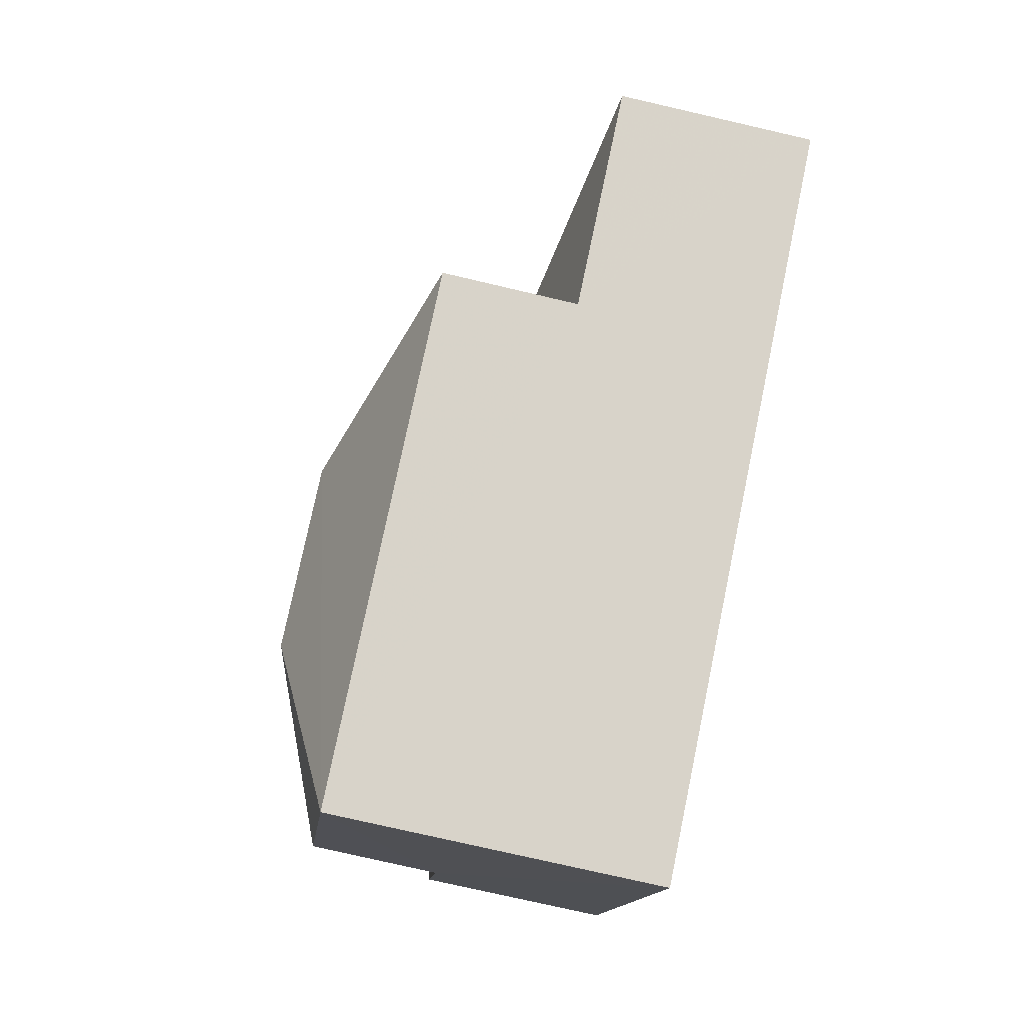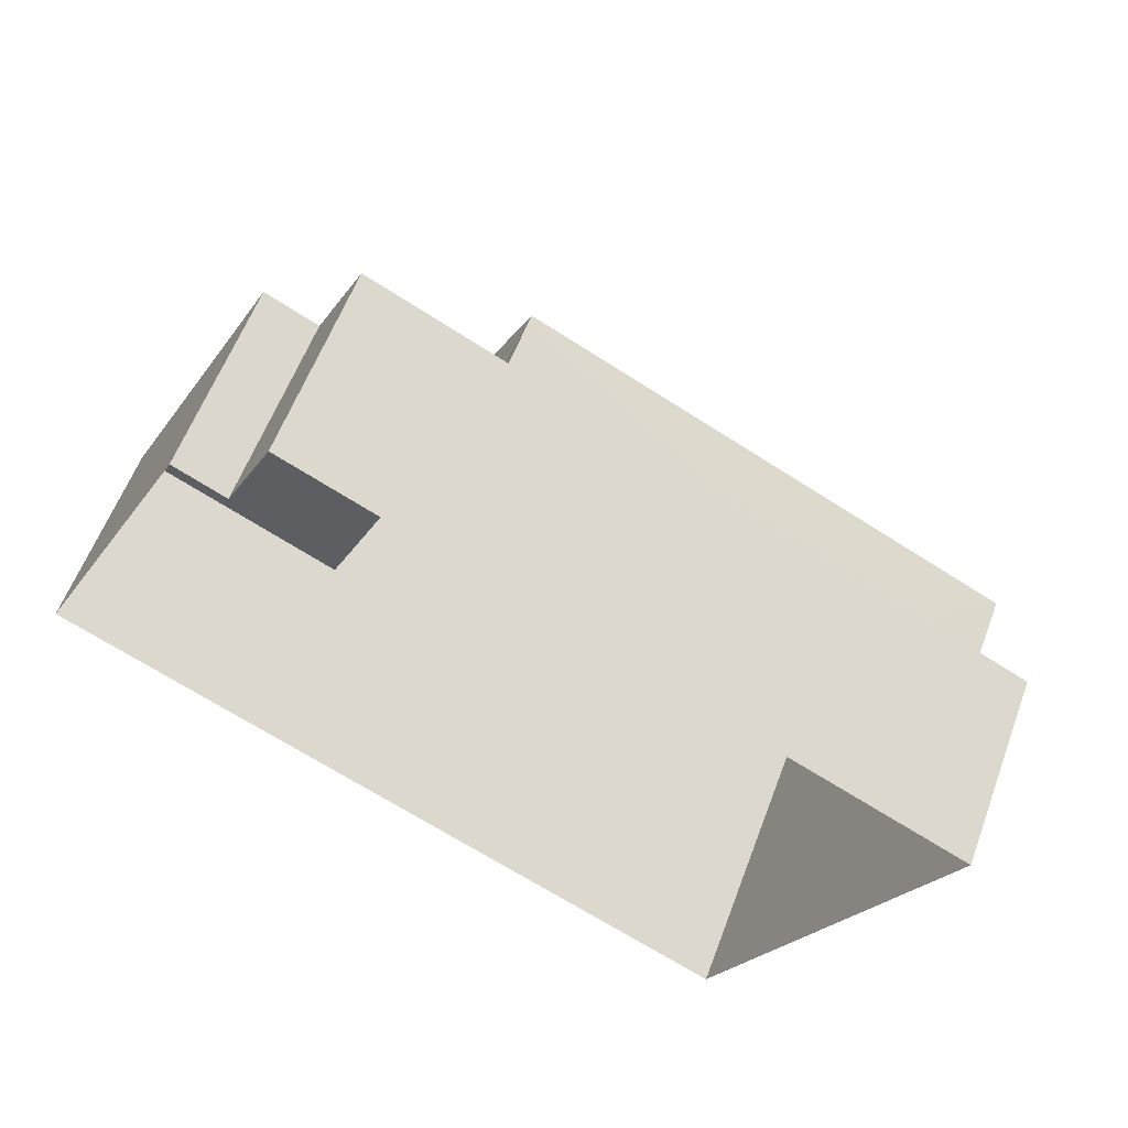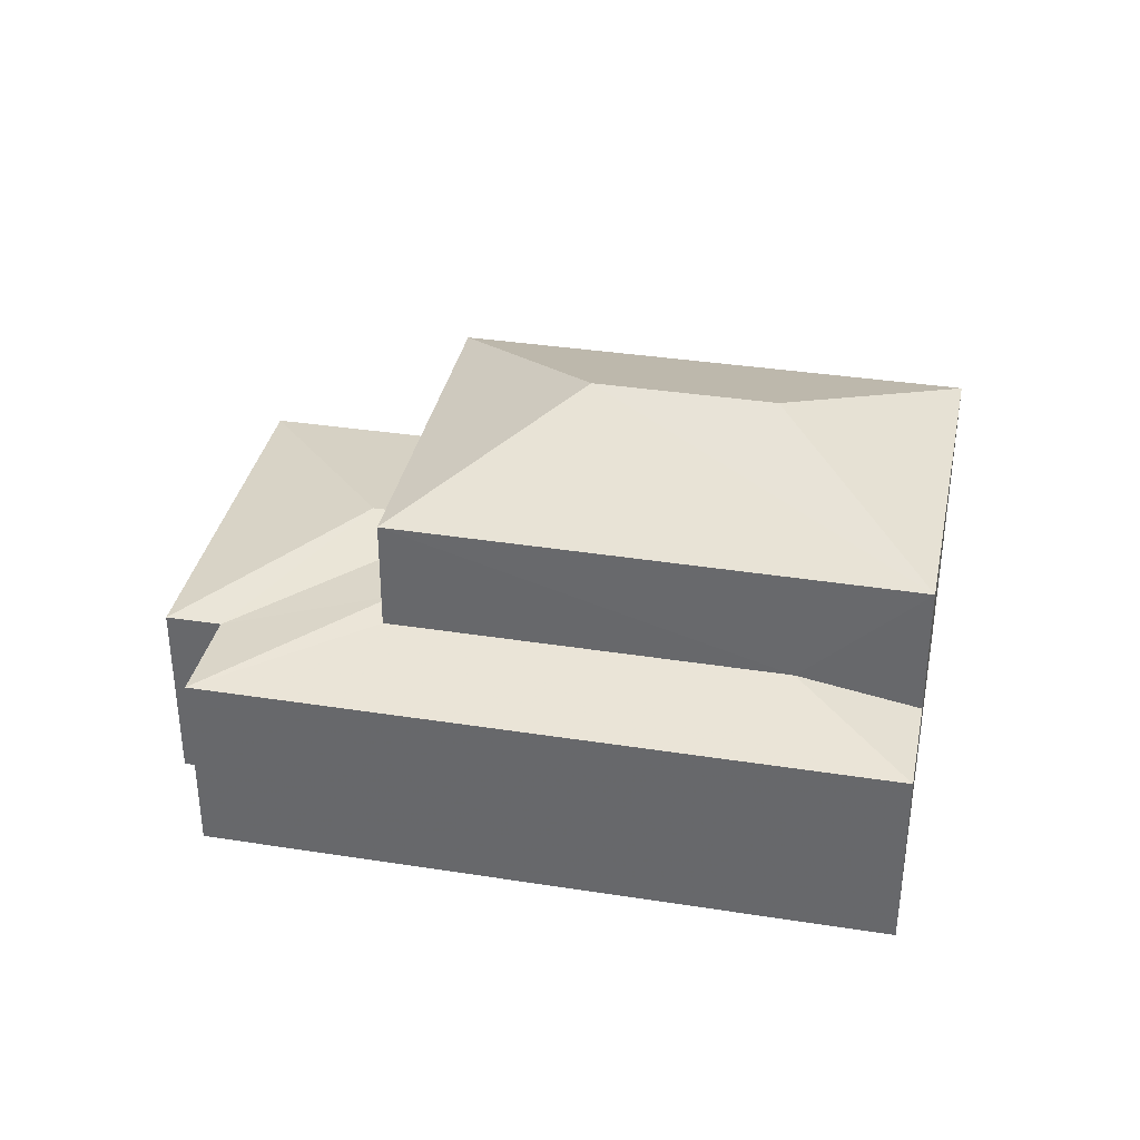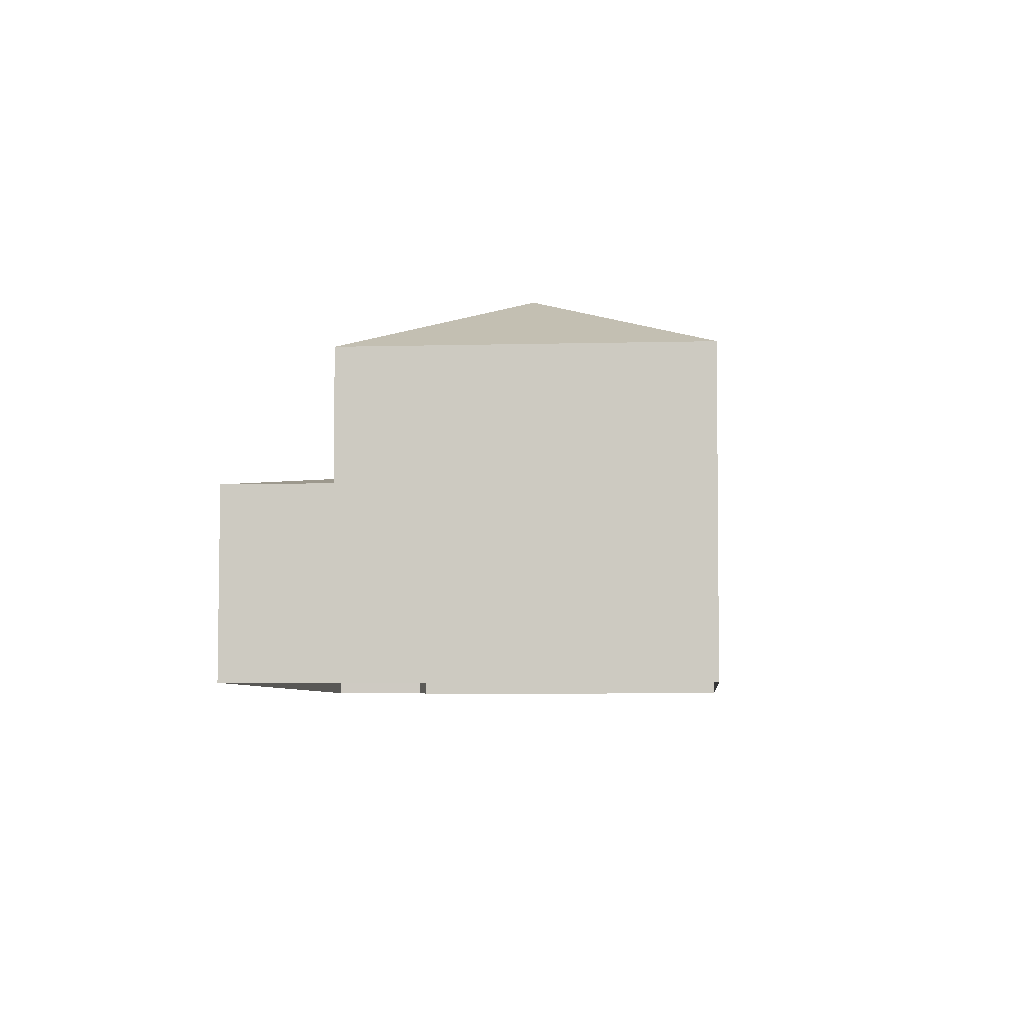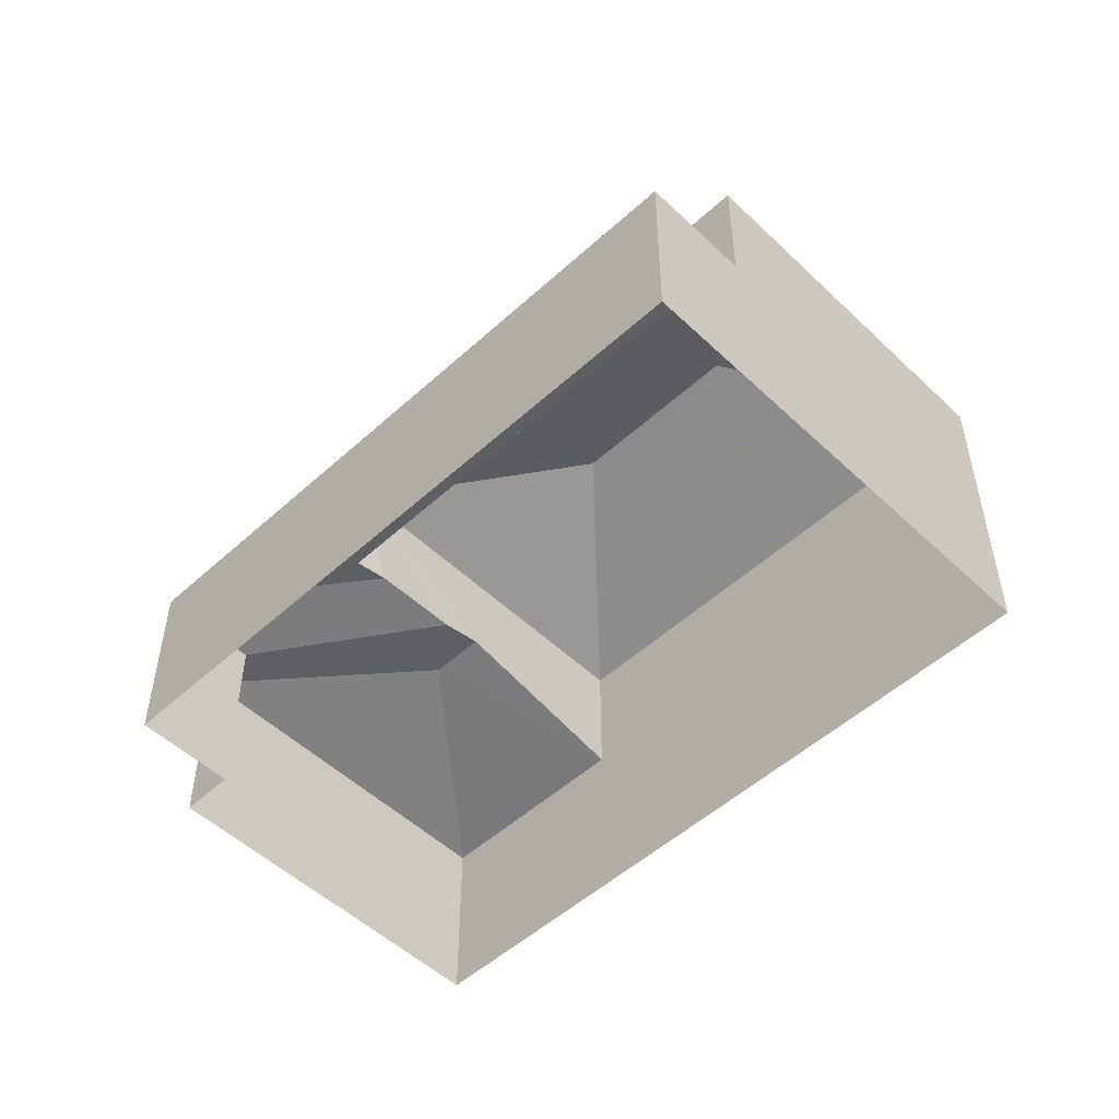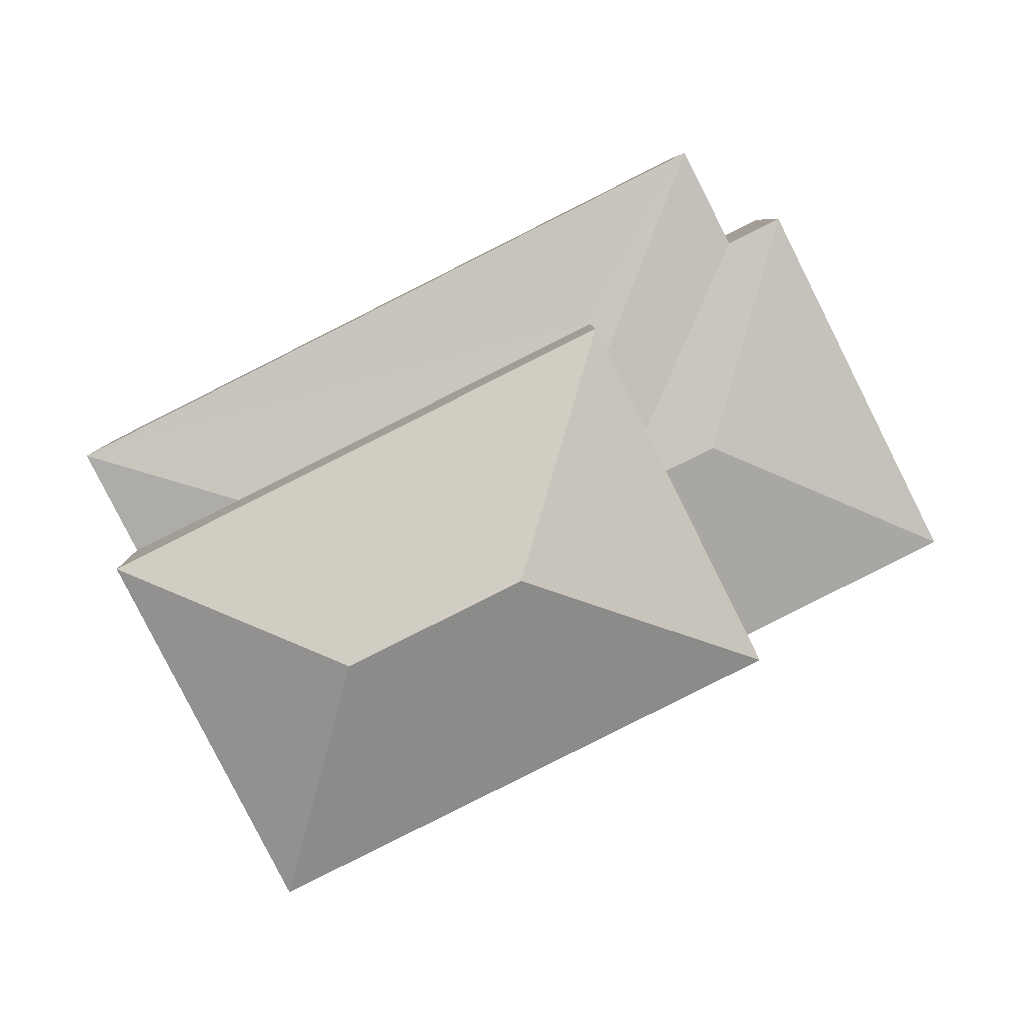
<metadata>
{"format":"obj","ext":"obj","renderer":"f3d","projection":"perspective","resolution":1024,"background":"white","views":[{"elev":-76.8,"azim":76.9,"up":"+Y"},{"elev":57.9,"azim":-159.8,"up":"+Y"},{"elev":35.9,"azim":-141.7,"up":"+Z"},{"elev":-5.8,"azim":-58.2,"up":"+Z"},{"elev":-51.8,"azim":-108.8,"up":"+Z"},{"elev":7.0,"azim":-0.4,"up":"+Y"}]}
</metadata>
<code>
v -3.148e+05 4.085e+04 12.94
v -3.148e+05 4.085e+04 12.94
v -3.148e+05 4.085e+04 12.94
v -3.148e+05 4.084e+04 12.94
v -3.148e+05 4.084e+04 12.94
v -3.148e+05 4.085e+04 12.94
v -3.148e+05 4.085e+04 16.06
v -3.148e+05 4.085e+04 16.62
v -3.148e+05 4.084e+04 16.06
v -3.148e+05 4.084e+04 19.46
v -3.148e+05 4.084e+04 18.23
v -3.148e+05 4.084e+04 19.46
v -3.148e+05 4.085e+04 18.23
v -3.148e+05 4.085e+04 16.06
v -3.148e+05 4.085e+04 16.06
v -3.148e+05 4.085e+04 16.49
v -3.148e+05 4.085e+04 16.49
v -3.148e+05 4.085e+04 16.62
v -3.148e+05 4.084e+04 18.23
v -3.148e+05 4.084e+04 18.23
v -3.148e+05 4.085e+04 16.06
v -3.148e+05 4.085e+04 16.38
v -3.148e+05 4.084e+04 16.38
v -3.148e+05 4.084e+04 16.06
v -3.148e+05 4.084e+04 16.06
f 1 2 3
f 3 2 4
f 4 2 5
f 2 6 5
f 7 8 9
f 10 11 12
f 10 13 11
f 14 15 16
f 17 14 16
f 18 8 17
f 17 8 14
f 8 7 14
f 19 20 10
f 12 19 10
f 10 20 13
f 15 21 22
f 21 23 22
f 16 15 22
f 24 8 18
f 24 9 8
f 12 11 19
f 23 21 25
f 21 1 3
f 21 15 1
f 18 20 24
f 20 18 13
f 22 13 16
f 16 13 17
f 17 13 18
f 21 3 25
f 3 4 25
f 25 19 11
f 25 4 19
f 6 14 7
f 6 2 14
f 23 11 13
f 13 22 23
f 25 11 23
f 7 5 6
f 7 9 5
f 20 19 24
f 19 4 24
f 24 5 9
f 24 4 5
f 15 2 1
f 15 14 2

</code>
